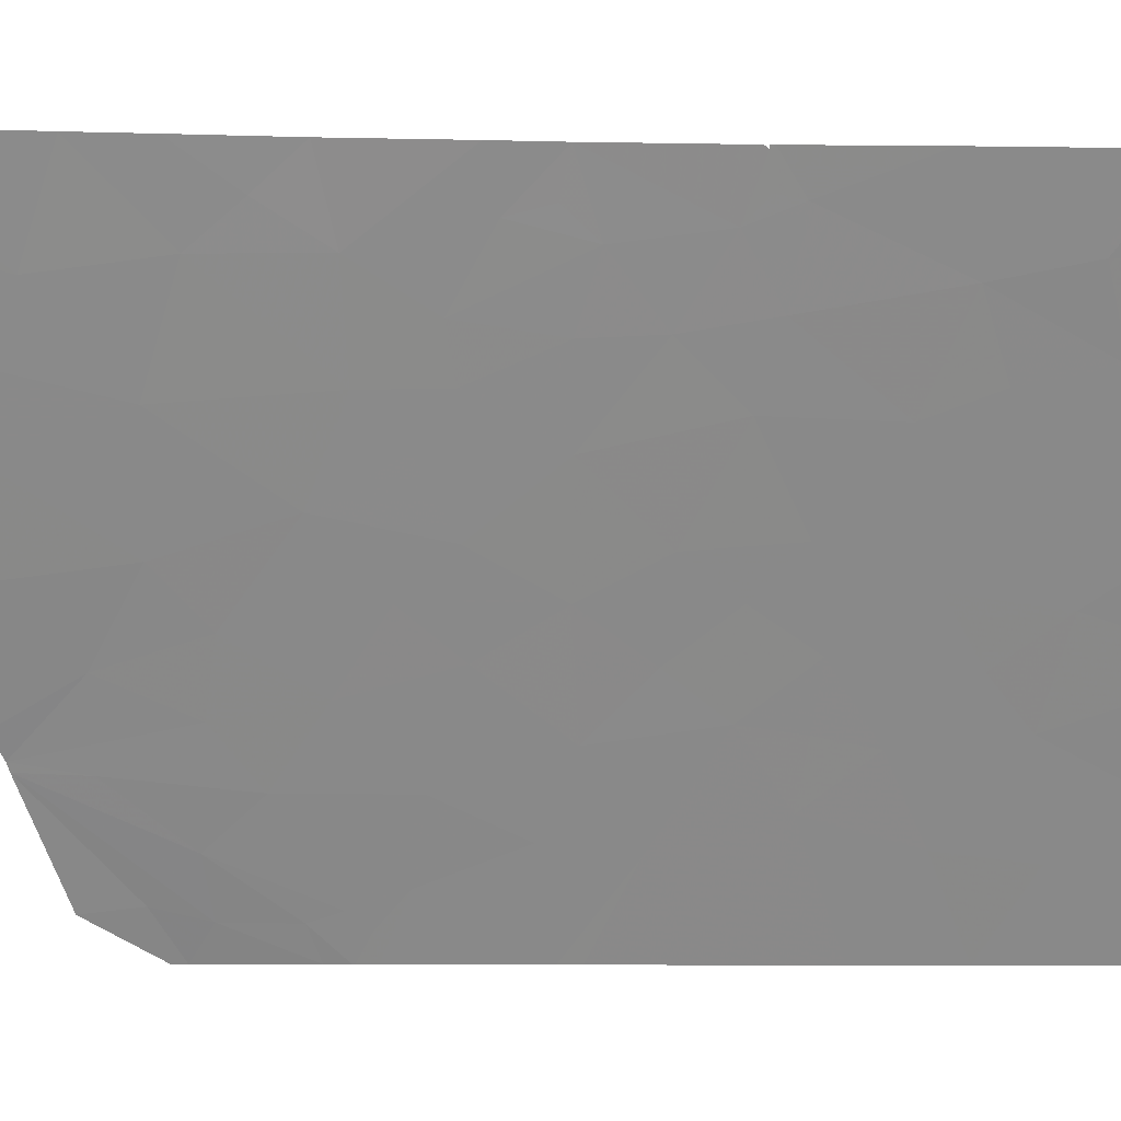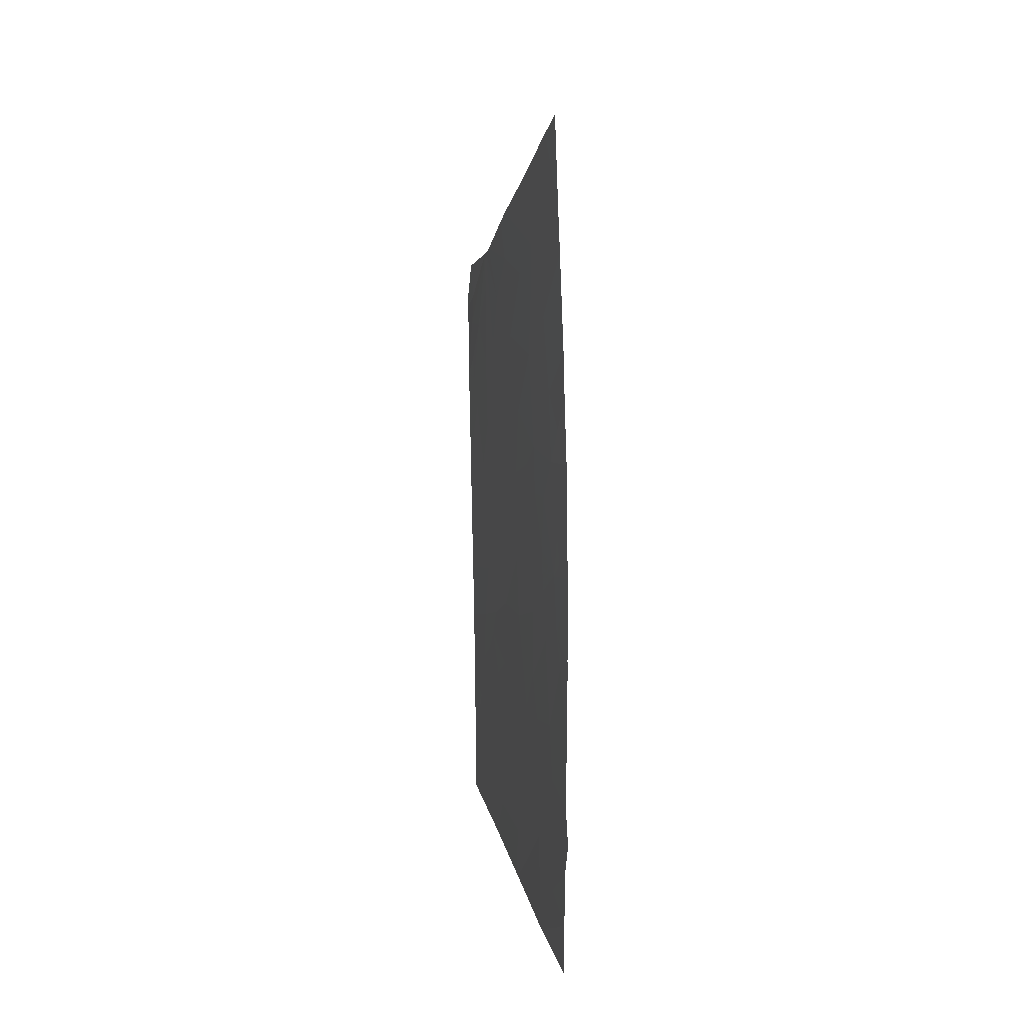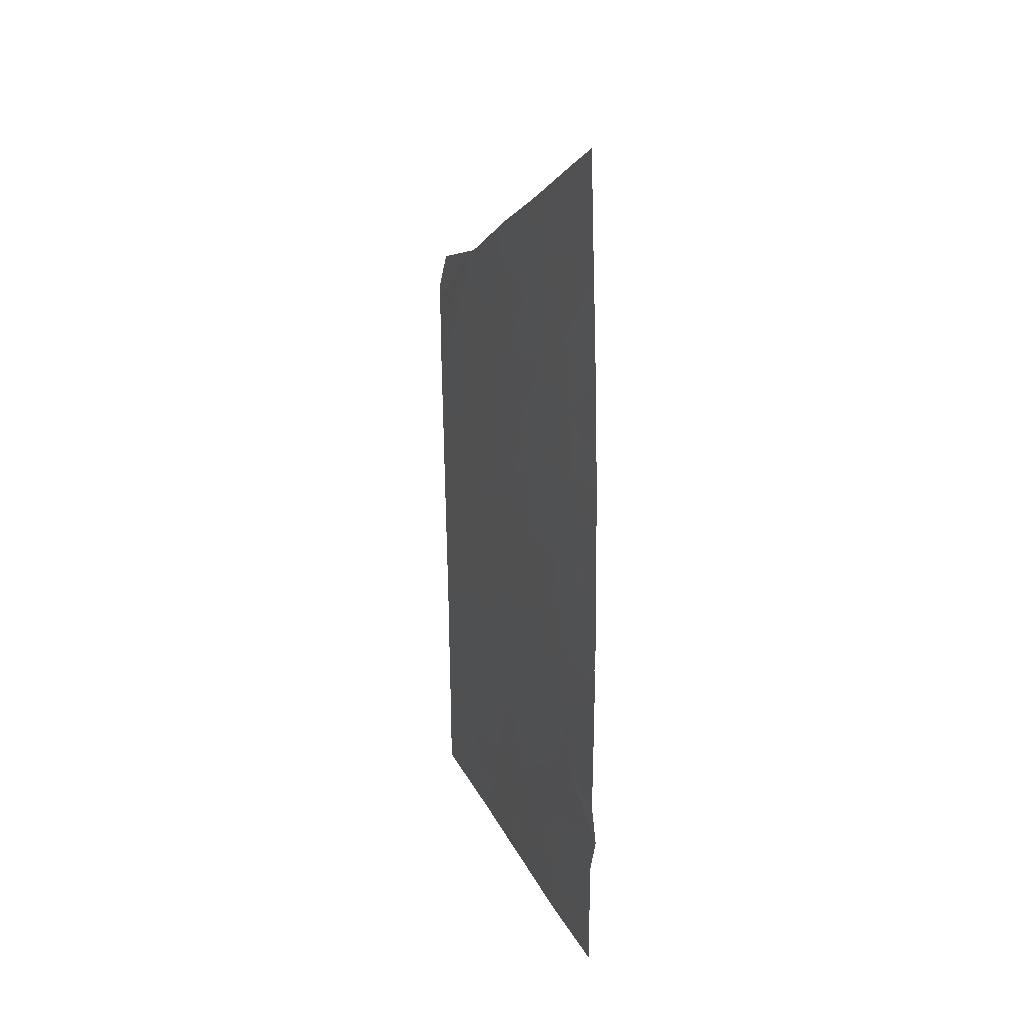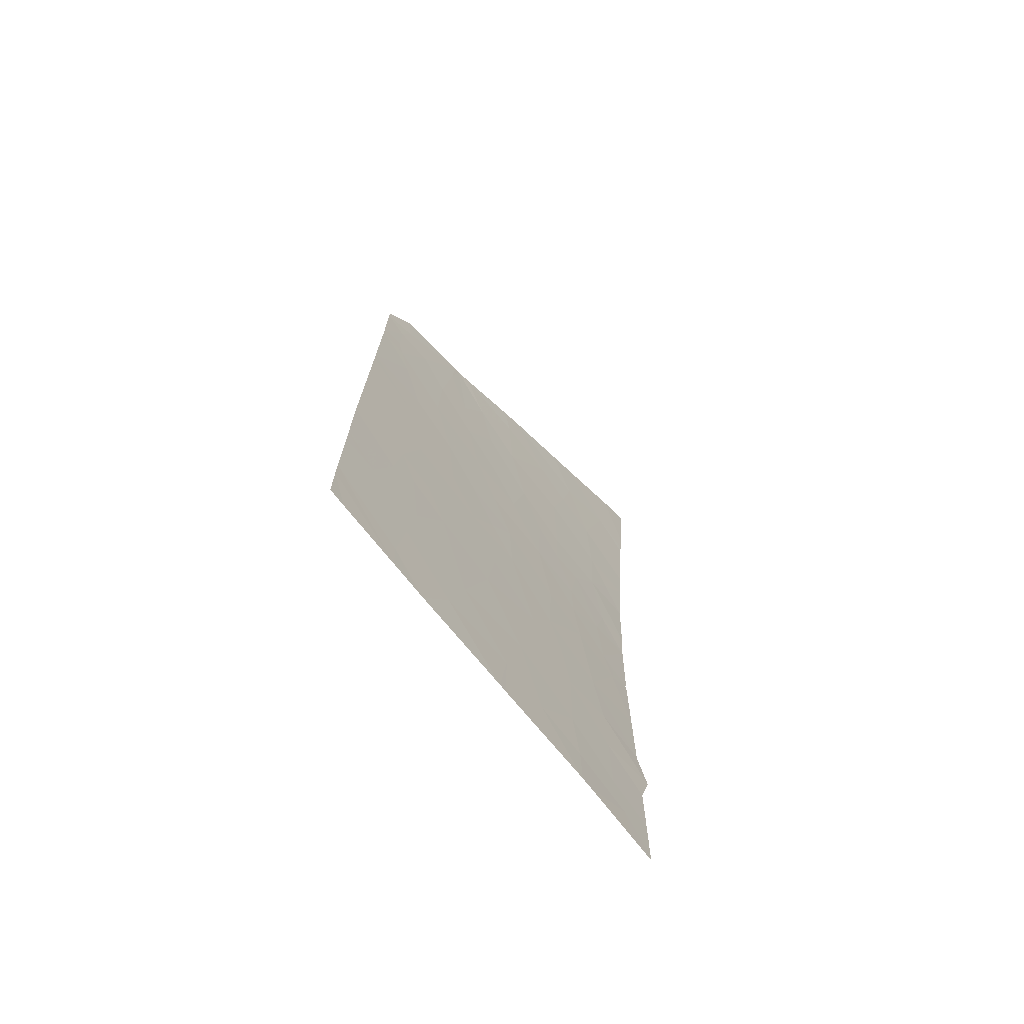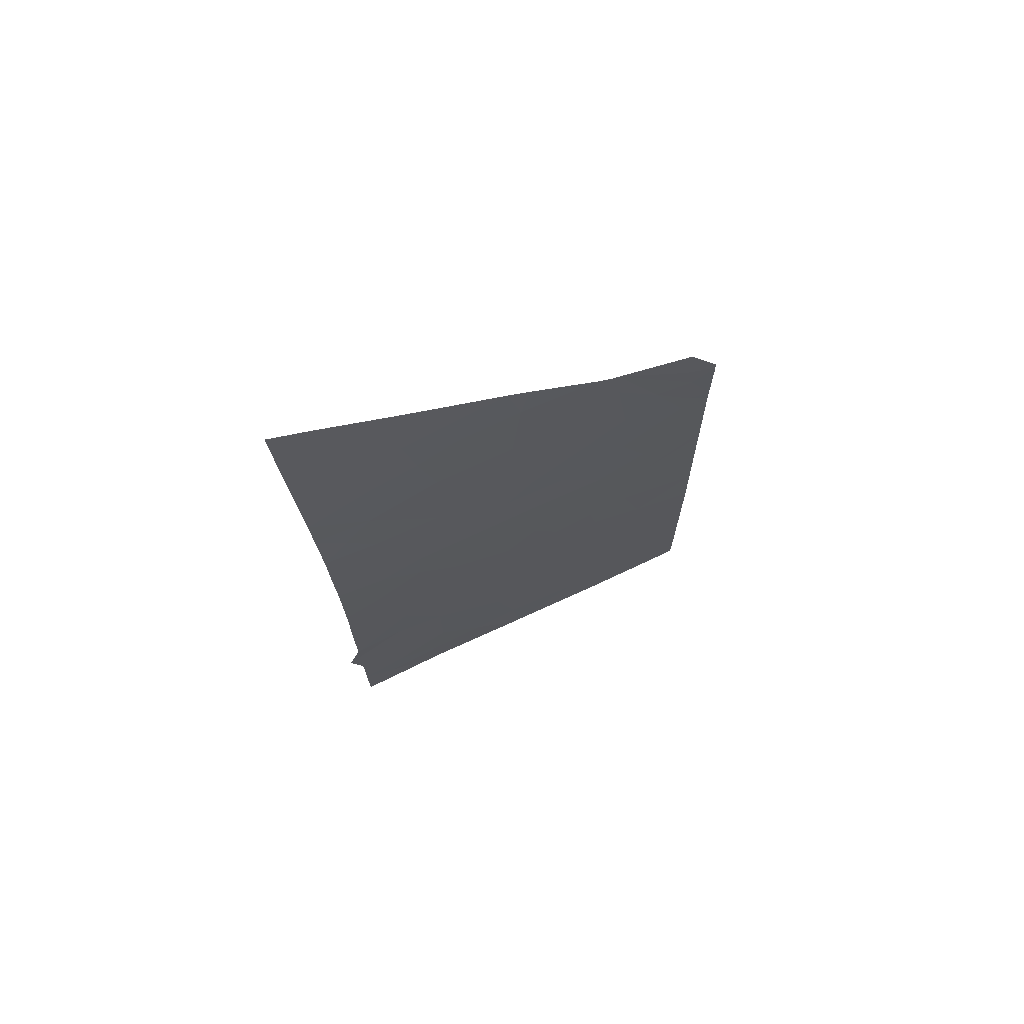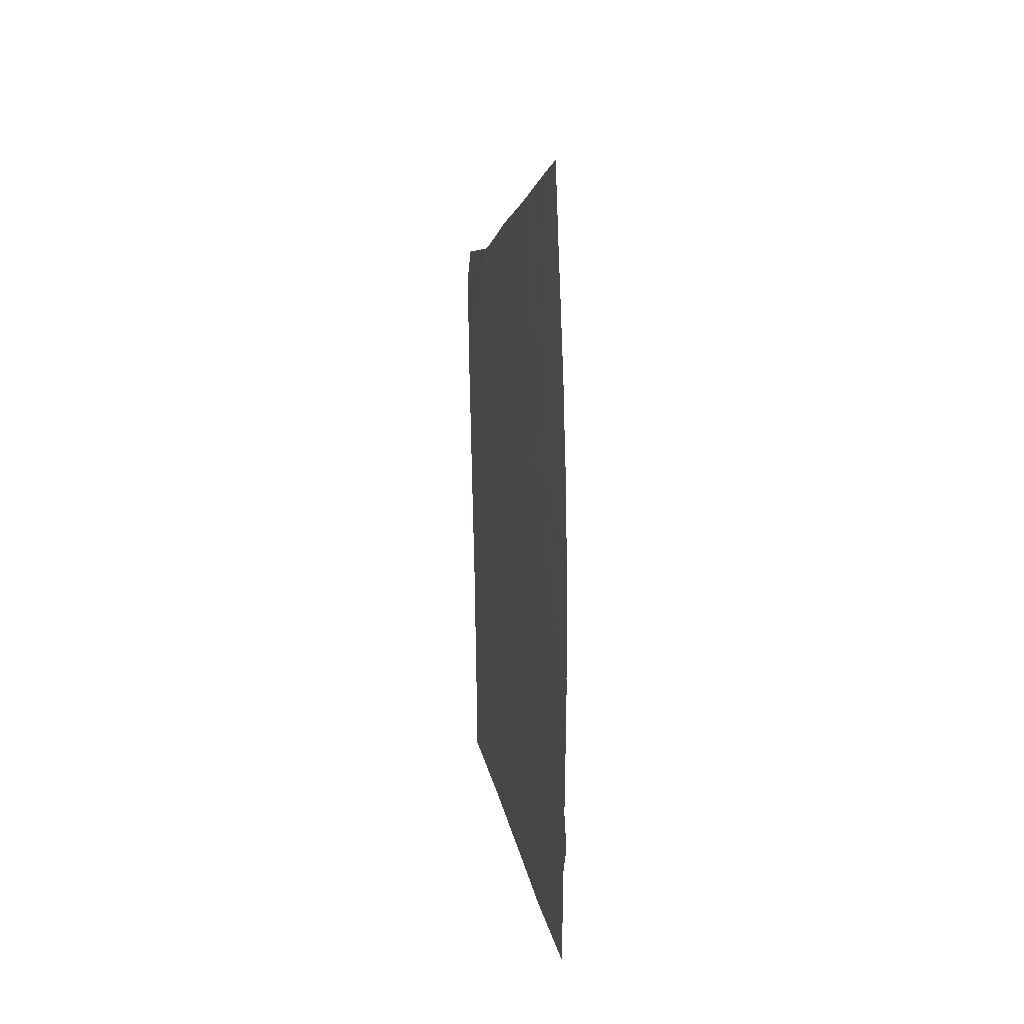
<metadata>
{"format":"obj","ext":"obj","renderer":"f3d","projection":"perspective","resolution":1024,"background":"white","views":[{"elev":-7.1,"azim":87.2,"up":"+Y"},{"elev":19.2,"azim":132.3,"up":"+Z"},{"elev":25.2,"azim":123.9,"up":"+Z"},{"elev":-70.8,"azim":3.9,"up":"+Z"},{"elev":72.1,"azim":-149.5,"up":"+Z"},{"elev":26.6,"azim":132.4,"up":"+Z"}]}
</metadata>
<code>
v -38.22 20.56 -21.54
v -38.22 20.56 -21.27
v -38.6 20 -21.16
v -38.6 20 -20.98
v -36.39 23 -14.76
v -36.52 22.74 -14.24
v -36.42 22.91 -14.41
v -38.45 20.13 -17.09
v -38.54 20 -17.01
v -38.39 20.21 -16.97
v -38.52 20.12 -21.54
v -37.23 21.93 -17.21
v -37.08 22.15 -16.98
v -37.25 21.93 -17.85
v -37.09 22.16 -17.39
v -37.09 22.08 -16.18
v -37.37 21.71 -16.8
v -37.47 21.53 -16.18
v -37.06 22.25 -20.66
v -37.02 22.3 -21.16
v -36.78 22.66 -20.93
v -37.76 21.2 -18.87
v -37.63 21.39 -18.54
v -37.48 21.62 -18.79
v -38.38 20.19 -15.88
v -38.53 20 -16.26
v -38.37 20.23 -16.17
v -37.99 20.74 -15.64
v -36.51 23 -16.83
v -36.63 22.8 -16.6
v -36.48 23 -16.27
v -38.42 20.26 -20.34
v -38.32 20.4 -19.83
v -38.13 20.67 -20.25
v -36.68 22.8 -17.76
v -36.55 23 -17.8
v -36.7 22.74 -17.54
v -36.75 22.6 -16.34
v -36.77 22.52 -15.73
v -37.78 21.15 -18.21
v -37.62 21.39 -17.86
v -37.49 21.58 -18.26
v -36.49 23.09 -20.22
v -36.55 23 -20.55
v -36.79 22.65 -20.35
v -36.55 23 -19.91
v -36.55 23 -19.25
v -36.86 22.54 -19.38
v -36.97 22.37 -21.54
v -37.01 22.3 -21.54
v -38.56 20 -17.84
v -38.56 20 -17.95
v -38.23 20.48 -17.74
v -38.27 20.43 -18.17
v -37.98 20.86 -17.9
v -38.16 20.59 -17.94
v -38.18 20.6 -19.64
v -37.97 20.91 -19.74
v -37.6 21.38 -17.15
v -37.65 21.27 -16.46
v -37.84 21.02 -16.91
v -37.88 20.94 -16.41
v -37.74 21.12 -15.95
v -38.04 20.83 -21.54
v -37.55 21.52 -21.54
v -37.89 21.04 -21.11
v -36.68 22.81 -18.7
v -36.66 22.84 -18.57
v -36.74 22.72 -18.45
v -36.46 23 -15.9
v -36.41 23 -15.1
v -38.59 20 -20.36
v -38.6 20 -20.76
v -37.8 21.17 -20.58
v -38.18 20.62 -20.76
v -37.46 21.6 -17.41
v -37.76 21.16 -17.46
v -38.54 20.09 -20.29
v -38.59 20 -20.17
v -37.18 21.89 -15.53
v -37.49 21.44 -15.52
v -38.54 20 -16.33
v -38.01 20.85 -19.13
v -37.97 20.9 -18.83
v -38.27 20.46 -19.34
v -36.56 22.98 -18.54
v -36.55 23 -18.57
v -36.6 22.7 -14.94
v -36.4 23 -15
v -37.17 22.07 -18.54
v -37.51 21.58 -21.04
v -38.42 20.17 -16.44
v -38.57 20 -18.71
v -38.58 20 -19.04
v -38.17 20.6 -18.79
v -37.42 21.73 -20.43
v -37.28 21.93 -21.1
v -36.55 23 -18.52
v -37.52 21.58 -21.54
v -38.6 20 -21.54
v -37.06 22 -14.77
v -37.41 21.51 -15.1
v -36.92 22.25 -15.21
v -36.89 22.23 -14.61
v -38.08 20.74 -19.41
v -37.81 21.14 -19.52
v -38.08 20.77 -21.54
v -38.09 20.67 -17.29
v -38.34 20.3 -17.24
v -38.54 20 -16.88
v -37.65 21.38 -19.87
v -36.98 22.35 -18.21
v -37.05 22.26 -19.97
v -36.77 22.61 -16.94
v -36.94 22.42 -18.64
v -37.32 21.86 -19.58
v -37.19 22.05 -19.16
v -37.1 22.18 -19.52
v -38.07 20.67 -16.66
v -38.59 20 -19.56
v -36.99 22.19 -15.66
v -37.87 20.9 -15.55
v -38.22 20.44 -16.39
v -36.8 22.63 -19.86
v -38.54 20 -17.11
v -37.93 20.94 -18.52
v -36.55 23 -21.49
v -36.71 22.76 -21.25
v -36.68 22.8 -21.54
v -37.6 21.44 -19.33
v -37.52 21.36 -15.21
v -36.53 23 -17.47
v -36.42 22.89 -14.14
v -36.35 23 -14.23
v -36.55 23 -21.04
v -36.55 23 -21.54
v -37.96 20.78 -15.62
v -38 20.73 -15.97
v -38.42 20.16 -16.81
v -36.77 22.66 -17.93
v -36.92 22.4 -17.34
v -36.98 22.33 -17.83
v -36.34 23 -14.07
v -36.55 23 -18.54
v -38.54 20 -17
f 4 1 2
f 4 3 1
f 7 6 5
f 10 9 8
f 3 11 1
f 15 13 12
f 12 14 15
f 18 17 16
f 21 19 20
f 24 23 22
f 27 25 26
f 27 28 25
f 31 30 29
f 34 33 32
f 37 35 36
f 39 16 38
f 42 40 23
f 42 41 40
f 45 44 43
f 48 46 47
f 20 50 49
f 54 51 52
f 54 53 51
f 53 56 55
f 57 33 34
f 34 58 57
f 60 59 17
f 60 61 59
f 61 60 62
f 18 63 60
f 66 64 65
f 69 67 68
f 38 31 70
f 70 39 38
f 39 70 71
f 32 72 73
f 75 66 74
f 76 12 17
f 76 14 12
f 77 41 76
f 76 59 77
f 32 79 78
f 18 16 80
f 80 81 18
f 27 26 82
f 84 83 22
f 57 85 33
f 67 87 86
f 89 5 88
f 41 77 55
f 42 24 90
f 90 14 42
f 66 65 91
f 91 74 66
f 92 27 82
f 95 93 94
f 94 85 95
f 97 96 91
f 97 19 96
f 69 86 98
f 97 20 19
f 97 91 99
f 100 11 3
f 103 101 102
f 102 80 103
f 103 88 104
f 106 83 105
f 105 58 106
f 107 64 2
f 107 2 1
f 41 55 40
f 109 53 108
f 92 82 110
f 106 58 111
f 14 90 112
f 103 104 101
f 58 34 74
f 74 111 58
f 32 73 4
f 4 75 32
f 113 19 45
f 38 114 30
f 115 69 112
f 75 34 32
f 118 117 116
f 14 76 41
f 108 61 119
f 41 42 14
f 33 120 79
f 79 32 33
f 54 93 95
f 121 39 103
f 75 4 2
f 67 47 87
f 67 48 47
f 120 33 85
f 62 119 61
f 76 17 59
f 42 23 24
f 81 122 63
f 63 18 81
f 66 2 64
f 66 75 2
f 109 10 8
f 32 78 72
f 83 84 95
f 121 16 39
f 92 28 27
f 92 123 28
f 118 116 113
f 85 94 120
f 124 43 46
f 46 48 124
f 54 52 93
f 8 9 125
f 54 95 126
f 126 55 54
f 111 74 96
f 116 96 113
f 116 111 96
f 34 75 74
f 129 127 128
f 128 49 129
f 78 79 72
f 130 106 111
f 116 117 24
f 24 130 116
f 130 24 22
f 106 22 83
f 106 130 22
f 81 102 131
f 88 6 104
f 88 5 6
f 37 36 132
f 114 132 29
f 114 37 132
f 118 48 117
f 134 133 6
f 85 83 95
f 135 128 127
f 129 136 127
f 21 128 135
f 38 30 31
f 21 135 44
f 89 88 71
f 21 44 45
f 45 19 21
f 109 125 51
f 51 53 109
f 126 84 22
f 121 80 16
f 69 68 86
f 118 113 48
f 38 13 114
f 38 16 13
f 138 137 28
f 123 139 10
f 10 119 123
f 92 110 139
f 139 123 92
f 54 56 53
f 90 24 117
f 81 80 102
f 108 119 10
f 10 109 108
f 112 69 140
f 56 54 55
f 15 141 13
f 62 137 138
f 138 119 62
f 15 142 141
f 15 14 142
f 123 138 28
f 123 119 138
f 53 55 108
f 126 95 84
f 12 13 17
f 48 113 124
f 140 37 141
f 141 142 140
f 113 96 19
f 13 141 114
f 115 48 67
f 67 69 115
f 112 140 142
f 134 143 133
f 86 87 144
f 110 145 139
f 63 122 137
f 37 114 141
f 14 112 142
f 97 99 50
f 50 20 97
f 126 22 23
f 23 40 126
f 109 8 125
f 39 71 88
f 88 103 39
f 18 60 17
f 112 90 115
f 96 74 91
f 91 65 99
f 20 49 128
f 128 21 20
f 85 105 83
f 67 86 68
f 10 139 145
f 16 17 13
f 81 131 122
f 121 103 80
f 55 126 40
f 124 45 43
f 124 113 45
f 10 145 9
f 7 5 134
f 7 134 6
f 114 29 30
f 130 111 116
f 108 77 61
f 108 55 77
f 61 77 59
f 115 117 48
f 115 90 117
f 62 63 137
f 62 60 63
f 140 36 35
f 69 98 36
f 36 140 69
f 140 35 37
f 57 105 85
f 57 58 105

</code>
